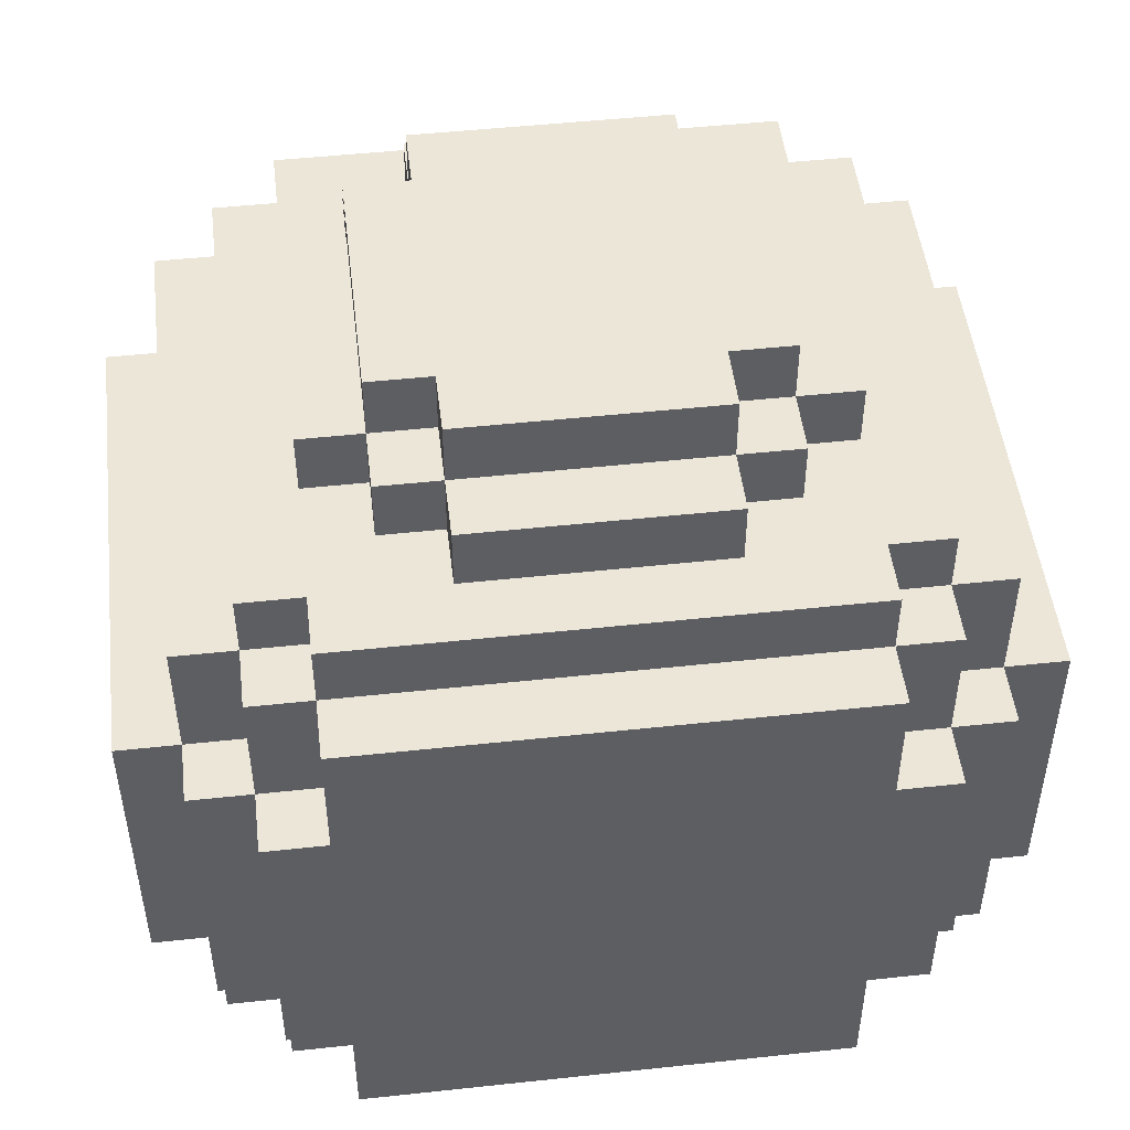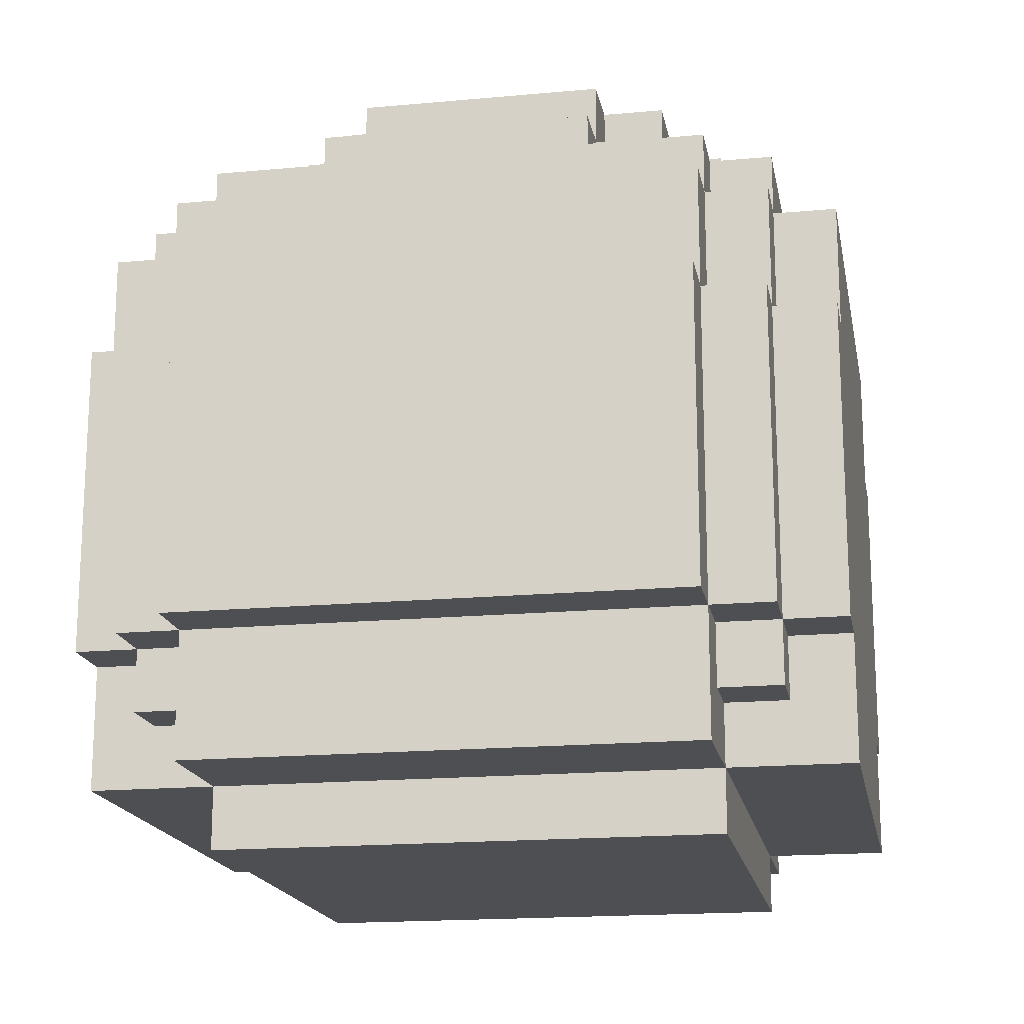
<metadata>
{"format":"obj","ext":"obj","renderer":"f3d","projection":"perspective","resolution":1024,"background":"white","views":[{"elev":49.3,"azim":173.2,"up":"+Y"},{"elev":-17.5,"azim":-79.6,"up":"+Y"}]}
</metadata>
<code>
o
v 0.1 2.3 -0.4
v 0.1 2.3 -1.2
v 0.1 2.8 -0.4
v 0.1 2.8 -1.2
v 0.2 2.1 -0.4
v 0.2 2.1 -1.2
v 0.2 2.3 -0.3
v 0.2 2.3 -0.4
v 0.2 2.3 -1.2
v 0.2 2.3 -1.3
v 0.2 2.8 -0.3
v 0.2 2.8 -0.4
v 0.2 2.8 -1.2
v 0.2 2.8 -1.3
v 0.2 3 -0.4
v 0.2 3 -1.2
v 0.3 2.2 -0.3
v 0.3 2.2 -0.4
v 0.3 2.2 -1.2
v 0.3 2.2 -1.3
v 0.3 2.3 -0.2
v 0.3 2.3 -0.3
v 0.3 2.3 -0.4
v 0.3 2.3 -1.2
v 0.3 2.3 -1.3
v 0.3 2.3 -1.4
v 0.3 2.5 -0.2
v 0.3 2.5 -0.3
v 0.3 2.8 -0.2
v 0.3 2.8 -0.3
v 0.3 2.8 -0.4
v 0.3 2.8 -1.2
v 0.3 2.8 -1.3
v 0.3 2.8 -1.4
v 0.3 3 -0.3
v 0.3 3 -0.4
v 0.3 3 -1.2
v 0.3 3 -1.3
v 0.3 3.1 -0.4
v 0.3 3.1 -1.2
v 0.4 2 -0.4
v 0.4 2 -1.2
v 0.4 2.1 -0.2
v 0.4 2.1 -0.4
v 0.4 2.1 -1.2
v 0.4 2.1 -1.4
v 0.4 2.2 -0.3
v 0.4 2.2 -0.4
v 0.4 2.2 -1.2
v 0.4 2.2 -1.3
v 0.4 2.3 -0.2
v 0.4 2.3 -0.3
v 0.4 2.3 -1.3
v 0.4 2.3 -1.4
v 0.4 2.8 -0.2
v 0.4 2.8 -0.3
v 0.4 2.8 -1.3
v 0.4 2.8 -1.4
v 0.4 2.9 -0.2
v 0.4 2.9 -0.3
v 0.4 3 -0.2
v 0.4 3 -0.3
v 0.4 3 -0.4
v 0.4 3 -1.2
v 0.4 3 -1.3
v 0.4 3 -1.4
v 0.4 3.1 -0.3
v 0.4 3.1 -0.4
v 0.4 3.1 -0.6
v 0.4 3.1 -1
v 0.4 3.1 -1.2
v 0.4 3.1 -1.3
v 0.4 3.2 -0.6
v 0.4 3.2 -1
v 0.5 3.1 -0.5
v 0.5 3.1 -0.6
v 0.5 3.1 -1
v 0.5 3.1 -1.1
v 0.5 3.2 -0.5
v 0.5 3.2 -0.6
v 0.5 3.2 -1
v 0.5 3.2 -1.1
v 0.5 3.3 -0.6
v 0.5 3.3 -1
v 0.6 3.1 -0.4
v 0.6 3.1 -0.5
v 0.6 3.1 -1.1
v 0.6 3.1 -1.2
v 0.6 3.2 -0.4
v 0.6 3.2 -0.5
v 0.6 3.2 -0.6
v 0.6 3.2 -1
v 0.6 3.2 -1.1
v 0.6 3.2 -1.2
v 0.6 3.3 -0.5
v 0.6 3.3 -0.6
v 0.6 3.3 -1
v 0.6 3.3 -1.1
v 1 3.1 -0.4
v 1 3.1 -0.5
v 1 3.1 -1.1
v 1 3.1 -1.2
v 1 3.2 -0.4
v 1 3.2 -0.5
v 1 3.2 -0.6
v 1 3.2 -1
v 1 3.2 -1.1
v 1 3.2 -1.2
v 1 3.3 -0.5
v 1 3.3 -0.6
v 1 3.3 -1
v 1 3.3 -1.1
v 1.1 3.1 -0.5
v 1.1 3.1 -0.6
v 1.1 3.1 -1
v 1.1 3.1 -1.1
v 1.1 3.2 -0.5
v 1.1 3.2 -0.6
v 1.1 3.2 -1
v 1.1 3.2 -1.1
v 1.1 3.3 -0.6
v 1.1 3.3 -1
v 1.2 2 -0.4
v 1.2 2 -1.2
v 1.2 2.1 -0.2
v 1.2 2.1 -0.4
v 1.2 2.1 -1.2
v 1.2 2.1 -1.3
v 1.2 2.1 -1.4
v 1.2 2.2 -0.3
v 1.2 2.2 -0.4
v 1.2 2.3 -0.2
v 1.2 2.3 -0.3
v 1.2 2.3 -1.3
v 1.2 2.3 -1.4
v 1.2 2.8 -0.2
v 1.2 2.8 -0.3
v 1.2 2.8 -1.3
v 1.2 2.8 -1.4
v 1.2 2.9 -0.2
v 1.2 2.9 -0.3
v 1.2 3 -0.2
v 1.2 3 -0.3
v 1.2 3 -0.4
v 1.2 3 -1.2
v 1.2 3 -1.3
v 1.2 3 -1.4
v 1.2 3.1 -0.3
v 1.2 3.1 -0.4
v 1.2 3.1 -0.6
v 1.2 3.1 -1
v 1.2 3.1 -1.2
v 1.2 3.1 -1.3
v 1.2 3.2 -0.6
v 1.2 3.2 -1
v 1.3 2.1 -1.2
v 1.3 2.1 -1.3
v 1.3 2.2 -0.3
v 1.3 2.2 -0.4
v 1.3 2.3 -0.2
v 1.3 2.3 -0.3
v 1.3 2.3 -0.4
v 1.3 2.3 -1.2
v 1.3 2.3 -1.3
v 1.3 2.3 -1.4
v 1.3 2.5 -0.2
v 1.3 2.5 -0.3
v 1.3 2.8 -0.2
v 1.3 2.8 -0.3
v 1.3 2.8 -0.4
v 1.3 2.8 -1.2
v 1.3 2.8 -1.3
v 1.3 2.8 -1.4
v 1.3 3 -0.3
v 1.3 3 -0.4
v 1.3 3 -1.2
v 1.3 3 -1.3
v 1.3 3.1 -0.4
v 1.3 3.1 -1.2
v 1.4 2.1 -0.4
v 1.4 2.1 -1.2
v 1.4 2.3 -0.3
v 1.4 2.3 -0.4
v 1.4 2.3 -1.2
v 1.4 2.3 -1.3
v 1.4 2.8 -0.3
v 1.4 2.8 -0.4
v 1.4 2.8 -1.2
v 1.4 2.8 -1.3
v 1.4 3 -0.4
v 1.4 3 -1.2
v 1.5 2.3 -0.4
v 1.5 2.3 -1.2
v 1.5 2.8 -0.4
v 1.5 2.8 -1.2
v 0.3 2.3 -0.2
v 0.3 2.5 -0.2
v 0.3 2.8 -0.2
v 0.4 2.1 -0.2
v 0.4 2.3 -0.2
v 0.4 2.4 -0.2
v 0.4 2.5 -0.2
v 0.4 2.8 -0.2
v 0.4 2.9 -0.2
v 0.4 3 -0.2
v 0.5 2.6 -0.2
v 0.5 2.7 -0.2
v 0.6 2.5 -0.2
v 0.6 2.6 -0.2
v 0.6 2.7 -0.2
v 0.7 2.4 -0.2
v 0.7 2.5 -0.2
v 0.7 2.6 -0.2
v 0.7 2.8 -0.2
v 0.7 2.9 -0.2
v 0.9 2.4 -0.2
v 0.9 2.5 -0.2
v 0.9 2.6 -0.2
v 0.9 2.8 -0.2
v 0.9 2.9 -0.2
v 1 2.5 -0.2
v 1 2.6 -0.2
v 1 2.7 -0.2
v 1.1 2.6 -0.2
v 1.1 2.7 -0.2
v 1.2 2.1 -0.2
v 1.2 2.3 -0.2
v 1.2 2.4 -0.2
v 1.2 2.5 -0.2
v 1.2 2.8 -0.2
v 1.2 2.9 -0.2
v 1.2 3 -0.2
v 1.3 2.3 -0.2
v 1.3 2.5 -0.2
v 1.3 2.8 -0.2
v 0.2 2.3 -0.3
v 0.2 2.8 -0.3
v 0.3 2.2 -0.3
v 0.3 2.3 -0.3
v 0.3 2.5 -0.3
v 0.3 2.8 -0.3
v 0.3 3 -0.3
v 0.4 2.2 -0.3
v 0.4 2.3 -0.3
v 0.4 2.8 -0.3
v 0.4 2.9 -0.3
v 0.4 3 -0.3
v 0.4 3.1 -0.3
v 1.2 2.2 -0.3
v 1.2 2.3 -0.3
v 1.2 2.8 -0.3
v 1.2 2.9 -0.3
v 1.2 3 -0.3
v 1.2 3.1 -0.3
v 1.3 2.2 -0.3
v 1.3 2.3 -0.3
v 1.3 2.5 -0.3
v 1.3 2.8 -0.3
v 1.3 3 -0.3
v 1.4 2.3 -0.3
v 1.4 2.8 -0.3
v 0.1 2.3 -0.4
v 0.1 2.8 -0.4
v 0.2 2.1 -0.4
v 0.2 2.3 -0.4
v 0.2 2.8 -0.4
v 0.2 3 -0.4
v 0.3 2.2 -0.4
v 0.3 2.3 -0.4
v 0.3 2.8 -0.4
v 0.3 3 -0.4
v 0.3 3.1 -0.4
v 0.4 2 -0.4
v 0.4 2.1 -0.4
v 0.4 2.2 -0.4
v 0.4 3 -0.4
v 0.4 3.1 -0.4
v 0.6 3.1 -0.4
v 0.6 3.2 -0.4
v 1 3.1 -0.4
v 1 3.2 -0.4
v 1.2 2 -0.4
v 1.2 2.1 -0.4
v 1.2 2.2 -0.4
v 1.2 3 -0.4
v 1.2 3.1 -0.4
v 1.3 2.2 -0.4
v 1.3 2.3 -0.4
v 1.3 2.8 -0.4
v 1.3 3 -0.4
v 1.3 3.1 -0.4
v 1.4 2.1 -0.4
v 1.4 2.3 -0.4
v 1.4 2.8 -0.4
v 1.4 3 -0.4
v 1.5 2.3 -0.4
v 1.5 2.8 -0.4
v 0.5 3.1 -0.5
v 0.5 3.2 -0.5
v 0.6 3.1 -0.5
v 0.6 3.2 -0.5
v 0.6 3.3 -0.5
v 1 3.1 -0.5
v 1 3.2 -0.5
v 1 3.3 -0.5
v 1.1 3.1 -0.5
v 1.1 3.2 -0.5
v 0.4 3.1 -0.6
v 0.4 3.2 -0.6
v 0.5 3.1 -0.6
v 0.5 3.2 -0.6
v 0.5 3.3 -0.6
v 0.6 3.2 -0.6
v 0.6 3.3 -0.6
v 1 3.2 -0.6
v 1 3.3 -0.6
v 1.1 3.1 -0.6
v 1.1 3.2 -0.6
v 1.1 3.3 -0.6
v 1.2 3.1 -0.6
v 1.2 3.2 -0.6
v 0.4 3.1 -1
v 0.4 3.2 -1
v 0.5 3.1 -1
v 0.5 3.2 -1
v 0.5 3.3 -1
v 0.6 3.2 -1
v 0.6 3.3 -1
v 1 3.2 -1
v 1 3.3 -1
v 1.1 3.1 -1
v 1.1 3.2 -1
v 1.1 3.3 -1
v 1.2 3.1 -1
v 1.2 3.2 -1
v 0.5 3.1 -1.1
v 0.5 3.2 -1.1
v 0.6 3.1 -1.1
v 0.6 3.2 -1.1
v 0.6 3.3 -1.1
v 1 3.1 -1.1
v 1 3.2 -1.1
v 1 3.3 -1.1
v 1.1 3.1 -1.1
v 1.1 3.2 -1.1
v 0.1 2.3 -1.2
v 0.1 2.8 -1.2
v 0.2 2.1 -1.2
v 0.2 2.3 -1.2
v 0.2 2.8 -1.2
v 0.2 3 -1.2
v 0.3 2.2 -1.2
v 0.3 2.3 -1.2
v 0.3 2.8 -1.2
v 0.3 3 -1.2
v 0.3 3.1 -1.2
v 0.4 2 -1.2
v 0.4 2.1 -1.2
v 0.4 2.2 -1.2
v 0.4 3 -1.2
v 0.4 3.1 -1.2
v 0.6 3.1 -1.2
v 0.6 3.2 -1.2
v 1 3.1 -1.2
v 1 3.2 -1.2
v 1.2 2 -1.2
v 1.2 2.1 -1.2
v 1.2 3 -1.2
v 1.2 3.1 -1.2
v 1.3 2.1 -1.2
v 1.3 2.3 -1.2
v 1.3 2.8 -1.2
v 1.3 3 -1.2
v 1.3 3.1 -1.2
v 1.4 2.1 -1.2
v 1.4 2.3 -1.2
v 1.4 2.8 -1.2
v 1.4 3 -1.2
v 1.5 2.3 -1.2
v 1.5 2.8 -1.2
v 0.2 2.3 -1.3
v 0.2 2.8 -1.3
v 0.3 2.2 -1.3
v 0.3 2.3 -1.3
v 0.3 2.8 -1.3
v 0.3 3 -1.3
v 0.4 2.2 -1.3
v 0.4 2.3 -1.3
v 0.4 2.8 -1.3
v 0.4 3 -1.3
v 0.4 3.1 -1.3
v 1.2 2.1 -1.3
v 1.2 2.3 -1.3
v 1.2 2.8 -1.3
v 1.2 3 -1.3
v 1.2 3.1 -1.3
v 1.3 2.1 -1.3
v 1.3 2.3 -1.3
v 1.3 2.8 -1.3
v 1.3 3 -1.3
v 1.4 2.3 -1.3
v 1.4 2.8 -1.3
v 0.3 2.3 -1.4
v 0.3 2.8 -1.4
v 0.4 2.1 -1.4
v 0.4 2.3 -1.4
v 0.4 2.8 -1.4
v 0.4 3 -1.4
v 1.2 2.1 -1.4
v 1.2 2.3 -1.4
v 1.2 2.8 -1.4
v 1.2 3 -1.4
v 1.3 2.3 -1.4
v 1.3 2.8 -1.4
v 0.4 2 -0.4
v 1.2 2 -0.4
v 0.4 2 -1.2
v 1.2 2 -1.2
v 0.4 2.1 -0.2
v 1.2 2.1 -0.2
v 0.2 2.1 -0.4
v 0.4 2.1 -0.4
v 1.2 2.1 -0.4
v 1.4 2.1 -0.4
v 0.2 2.1 -1.2
v 0.4 2.1 -1.2
v 1.2 2.1 -1.2
v 1.3 2.1 -1.2
v 1.4 2.1 -1.2
v 1.2 2.1 -1.3
v 1.3 2.1 -1.3
v 0.4 2.1 -1.4
v 1.2 2.1 -1.4
v 0.3 2.2 -0.3
v 0.4 2.2 -0.3
v 1.2 2.2 -0.3
v 1.3 2.2 -0.3
v 0.3 2.2 -0.4
v 0.4 2.2 -0.4
v 1.2 2.2 -0.4
v 1.3 2.2 -0.4
v 0.3 2.2 -1.2
v 0.4 2.2 -1.2
v 0.3 2.2 -1.3
v 0.4 2.2 -1.3
v 0.3 2.3 -0.2
v 0.4 2.3 -0.2
v 1.2 2.3 -0.2
v 1.3 2.3 -0.2
v 0.2 2.3 -0.3
v 0.3 2.3 -0.3
v 0.4 2.3 -0.3
v 1.2 2.3 -0.3
v 1.3 2.3 -0.3
v 1.4 2.3 -0.3
v 0.1 2.3 -0.4
v 0.2 2.3 -0.4
v 0.3 2.3 -0.4
v 1.3 2.3 -0.4
v 1.4 2.3 -0.4
v 1.5 2.3 -0.4
v 0.1 2.3 -1.2
v 0.2 2.3 -1.2
v 0.3 2.3 -1.2
v 1.3 2.3 -1.2
v 1.4 2.3 -1.2
v 1.5 2.3 -1.2
v 0.2 2.3 -1.3
v 0.3 2.3 -1.3
v 0.4 2.3 -1.3
v 1.2 2.3 -1.3
v 1.3 2.3 -1.3
v 1.4 2.3 -1.3
v 0.3 2.3 -1.4
v 0.4 2.3 -1.4
v 1.2 2.3 -1.4
v 1.3 2.3 -1.4
v 0.3 2.8 -0.2
v 0.4 2.8 -0.2
v 1.2 2.8 -0.2
v 1.3 2.8 -0.2
v 0.2 2.8 -0.3
v 0.3 2.8 -0.3
v 0.4 2.8 -0.3
v 1.2 2.8 -0.3
v 1.3 2.8 -0.3
v 1.4 2.8 -0.3
v 0.1 2.8 -0.4
v 0.2 2.8 -0.4
v 0.3 2.8 -0.4
v 1.3 2.8 -0.4
v 1.4 2.8 -0.4
v 1.5 2.8 -0.4
v 0.1 2.8 -1.2
v 0.2 2.8 -1.2
v 0.3 2.8 -1.2
v 1.3 2.8 -1.2
v 1.4 2.8 -1.2
v 1.5 2.8 -1.2
v 0.2 2.8 -1.3
v 0.3 2.8 -1.3
v 0.4 2.8 -1.3
v 1.2 2.8 -1.3
v 1.3 2.8 -1.3
v 1.4 2.8 -1.3
v 0.3 2.8 -1.4
v 0.4 2.8 -1.4
v 1.2 2.8 -1.4
v 1.3 2.8 -1.4
v 0.4 3 -0.2
v 1.2 3 -0.2
v 0.3 3 -0.3
v 0.4 3 -0.3
v 1.2 3 -0.3
v 1.3 3 -0.3
v 0.2 3 -0.4
v 0.3 3 -0.4
v 0.4 3 -0.4
v 1.2 3 -0.4
v 1.3 3 -0.4
v 1.4 3 -0.4
v 0.2 3 -1.2
v 0.3 3 -1.2
v 0.4 3 -1.2
v 1.2 3 -1.2
v 1.3 3 -1.2
v 1.4 3 -1.2
v 0.3 3 -1.3
v 0.4 3 -1.3
v 1.2 3 -1.3
v 1.3 3 -1.3
v 0.4 3 -1.4
v 1.2 3 -1.4
v 0.4 3.1 -0.3
v 1.2 3.1 -0.3
v 0.3 3.1 -0.4
v 0.4 3.1 -0.4
v 0.6 3.1 -0.4
v 1 3.1 -0.4
v 1.2 3.1 -0.4
v 1.3 3.1 -0.4
v 0.5 3.1 -0.5
v 0.6 3.1 -0.5
v 1 3.1 -0.5
v 1.1 3.1 -0.5
v 0.4 3.1 -0.6
v 0.5 3.1 -0.6
v 1.1 3.1 -0.6
v 1.2 3.1 -0.6
v 0.4 3.1 -1
v 0.5 3.1 -1
v 1.1 3.1 -1
v 1.2 3.1 -1
v 0.5 3.1 -1.1
v 0.6 3.1 -1.1
v 1 3.1 -1.1
v 1.1 3.1 -1.1
v 0.3 3.1 -1.2
v 0.4 3.1 -1.2
v 0.6 3.1 -1.2
v 1 3.1 -1.2
v 1.2 3.1 -1.2
v 1.3 3.1 -1.2
v 0.4 3.1 -1.3
v 1.2 3.1 -1.3
v 0.6 3.2 -0.4
v 1 3.2 -0.4
v 0.5 3.2 -0.5
v 0.6 3.2 -0.5
v 1 3.2 -0.5
v 1.1 3.2 -0.5
v 0.4 3.2 -0.6
v 0.5 3.2 -0.6
v 0.6 3.2 -0.6
v 1 3.2 -0.6
v 1.1 3.2 -0.6
v 1.2 3.2 -0.6
v 0.4 3.2 -1
v 0.5 3.2 -1
v 0.6 3.2 -1
v 1 3.2 -1
v 1.1 3.2 -1
v 1.2 3.2 -1
v 0.5 3.2 -1.1
v 0.6 3.2 -1.1
v 1 3.2 -1.1
v 1.1 3.2 -1.1
v 0.6 3.2 -1.2
v 1 3.2 -1.2
v 0.6 3.3 -0.5
v 1 3.3 -0.5
v 0.5 3.3 -0.6
v 0.6 3.3 -0.6
v 1 3.3 -0.6
v 1.1 3.3 -0.6
v 0.5 3.3 -1
v 0.6 3.3 -1
v 1 3.3 -1
v 1.1 3.3 -1
v 0.6 3.3 -1.1
v 1 3.3 -1.1
f 3 2 1
f 4 2 3
f 8 6 5
f 9 6 8
f 11 8 7
f 12 8 11
f 13 10 9
f 14 10 13
f 15 13 12
f 16 13 15
f 22 18 17
f 23 18 22
f 24 20 19
f 25 20 24
f 27 22 21
f 28 22 27
f 29 28 27
f 30 28 29
f 33 26 25
f 34 26 33
f 35 31 30
f 36 31 35
f 37 33 32
f 38 33 37
f 39 37 36
f 40 37 39
f 44 42 41
f 45 42 44
f 47 44 43
f 48 44 47
f 49 46 45
f 50 46 49
f 51 47 43
f 52 47 51
f 53 46 50
f 54 46 53
f 59 56 55
f 60 56 59
f 61 60 59
f 62 60 61
f 65 58 57
f 66 58 65
f 67 63 62
f 68 63 67
f 71 65 64
f 72 65 71
f 73 70 69
f 74 70 73
f 79 76 75
f 80 76 79
f 81 78 77
f 82 78 81
f 83 81 80
f 84 81 83
f 89 86 85
f 90 86 89
f 93 88 87
f 94 88 93
f 95 91 90
f 96 91 95
f 97 93 92
f 98 93 97
f 99 100 103
f 103 100 104
f 101 102 107
f 107 102 108
f 104 105 109
f 109 105 110
f 106 107 111
f 111 107 112
f 113 114 117
f 117 114 118
f 115 116 119
f 119 116 120
f 118 119 121
f 121 119 122
f 123 124 126
f 126 124 127
f 125 126 130
f 130 126 131
f 125 130 132
f 132 130 133
f 128 129 134
f 134 129 135
f 136 137 140
f 140 137 141
f 140 141 142
f 142 141 143
f 138 139 146
f 146 139 147
f 143 144 148
f 148 144 149
f 145 146 152
f 152 146 153
f 150 151 154
f 154 151 155
f 158 159 161
f 161 159 162
f 156 157 163
f 163 157 164
f 160 161 166
f 166 161 167
f 166 167 168
f 168 167 169
f 164 165 172
f 172 165 173
f 169 170 174
f 174 170 175
f 171 172 176
f 176 172 177
f 175 176 178
f 178 176 179
f 180 181 183
f 183 181 184
f 182 183 186
f 186 183 187
f 184 185 188
f 188 185 189
f 187 188 190
f 190 188 191
f 192 193 194
f 194 193 195
f 200 197 196
f 201 197 200
f 202 198 197
f 202 197 201
f 203 198 202
f 206 203 202
f 207 203 206
f 208 202 201
f 208 206 202
f 209 207 206
f 209 206 208
f 210 203 207
f 210 207 209
f 211 201 200
f 211 200 199
f 211 208 201
f 212 209 208
f 212 208 211
f 213 210 209
f 213 209 212
f 214 203 210
f 214 210 213
f 214 204 203
f 215 205 204
f 215 204 214
f 216 212 211
f 216 211 199
f 217 213 212
f 217 212 216
f 217 214 213
f 218 214 217
f 219 215 214
f 219 214 218
f 220 205 215
f 220 215 219
f 221 218 217
f 221 217 216
f 222 219 218
f 222 218 221
f 223 219 222
f 224 222 221
f 224 223 222
f 225 219 223
f 225 223 224
f 226 216 199
f 227 216 226
f 228 221 216
f 228 216 227
f 229 224 221
f 229 221 228
f 229 225 224
f 230 219 225
f 230 225 229
f 230 220 219
f 231 205 220
f 231 220 230
f 232 205 231
f 233 229 228
f 233 228 227
f 234 230 229
f 234 229 233
f 235 230 234
f 239 237 236
f 240 237 239
f 241 237 240
f 243 239 238
f 244 239 243
f 245 242 241
f 246 242 245
f 247 242 246
f 253 248 247
f 254 248 253
f 255 250 249
f 256 250 255
f 258 252 251
f 258 253 252
f 259 253 258
f 260 257 256
f 260 258 257
f 261 258 260
f 265 263 262
f 266 263 265
f 268 265 264
f 269 265 268
f 270 267 266
f 271 267 270
f 274 268 264
f 275 268 274
f 276 272 271
f 277 272 276
f 280 279 278
f 281 279 280
f 282 274 273
f 283 274 282
f 287 284 283
f 290 286 285
f 291 286 290
f 292 288 287
f 292 287 283
f 293 288 292
f 294 290 289
f 295 290 294
f 296 294 293
f 297 294 296
f 300 299 298
f 301 299 300
f 304 302 301
f 305 302 304
f 306 304 303
f 307 304 306
f 310 309 308
f 311 309 310
f 313 312 311
f 314 312 313
f 318 316 315
f 319 316 318
f 320 318 317
f 321 318 320
f 322 323 324
f 324 323 325
f 325 326 327
f 327 326 328
f 329 330 332
f 332 330 333
f 331 332 334
f 334 332 335
f 336 337 338
f 338 337 339
f 339 340 342
f 342 340 343
f 341 342 344
f 344 342 345
f 346 347 349
f 349 347 350
f 348 349 352
f 352 349 353
f 350 351 354
f 354 351 355
f 348 352 358
f 358 352 359
f 355 356 360
f 360 356 361
f 362 363 364
f 364 363 365
f 357 358 366
f 366 358 367
f 368 369 373
f 373 369 374
f 370 371 375
f 375 371 376
f 372 373 377
f 377 373 378
f 376 377 379
f 379 377 380
f 381 382 384
f 384 382 385
f 383 384 387
f 387 384 388
f 385 386 389
f 389 386 390
f 390 391 395
f 395 391 396
f 392 393 397
f 397 393 398
f 394 395 399
f 399 395 400
f 398 399 401
f 401 399 402
f 403 404 406
f 406 404 407
f 405 406 409
f 407 408 409
f 406 407 409
f 409 408 410
f 410 408 411
f 411 408 412
f 410 411 413
f 413 411 414
f 417 416 415
f 418 416 417
f 422 420 419
f 423 420 422
f 425 422 421
f 426 422 425
f 427 424 423
f 428 424 427
f 429 424 428
f 430 427 426
f 430 428 427
f 431 428 430
f 432 430 426
f 433 430 432
f 438 435 434
f 439 435 438
f 440 437 436
f 441 437 440
f 444 443 442
f 445 443 444
f 451 447 446
f 452 447 451
f 453 449 448
f 454 449 453
f 457 451 450
f 458 451 457
f 459 455 454
f 460 455 459
f 462 457 456
f 463 457 462
f 466 461 460
f 467 461 466
f 468 464 463
f 469 464 468
f 472 466 465
f 473 466 472
f 474 470 469
f 475 470 474
f 476 472 471
f 477 472 476
f 478 479 483
f 483 479 484
f 480 481 485
f 485 481 486
f 482 483 489
f 489 483 490
f 486 487 491
f 491 487 492
f 488 489 494
f 494 489 495
f 492 493 498
f 498 493 499
f 495 496 500
f 500 496 501
f 497 498 504
f 504 498 505
f 501 502 506
f 506 502 507
f 503 504 508
f 508 504 509
f 510 511 513
f 513 511 514
f 512 513 517
f 517 513 518
f 514 515 519
f 519 515 520
f 516 517 522
f 522 517 523
f 520 521 526
f 526 521 527
f 523 524 528
f 528 524 529
f 525 526 530
f 530 526 531
f 529 530 532
f 532 530 533
f 534 535 537
f 537 535 538
f 538 535 539
f 539 535 540
f 536 537 542
f 537 538 542
f 542 538 543
f 540 541 544
f 539 540 544
f 544 541 545
f 536 542 546
f 546 542 547
f 545 541 548
f 548 541 549
f 536 546 550
f 549 541 553
f 550 551 554
f 552 553 557
f 554 555 558
f 536 550 558
f 550 554 558
f 558 555 559
f 559 555 560
f 556 557 561
f 557 553 562
f 553 541 562
f 561 557 562
f 562 541 563
f 559 560 564
f 560 561 564
f 561 562 564
f 564 562 565
f 566 567 569
f 569 567 570
f 568 569 573
f 573 569 574
f 570 571 575
f 575 571 576
f 572 573 578
f 578 573 579
f 576 577 582
f 582 577 583
f 579 580 584
f 584 580 585
f 581 582 586
f 586 582 587
f 585 586 588
f 588 586 589
f 590 591 593
f 593 591 594
f 592 593 596
f 594 595 596
f 593 594 596
f 596 595 597
f 597 595 598
f 598 595 599
f 597 598 600
f 600 598 601

</code>
